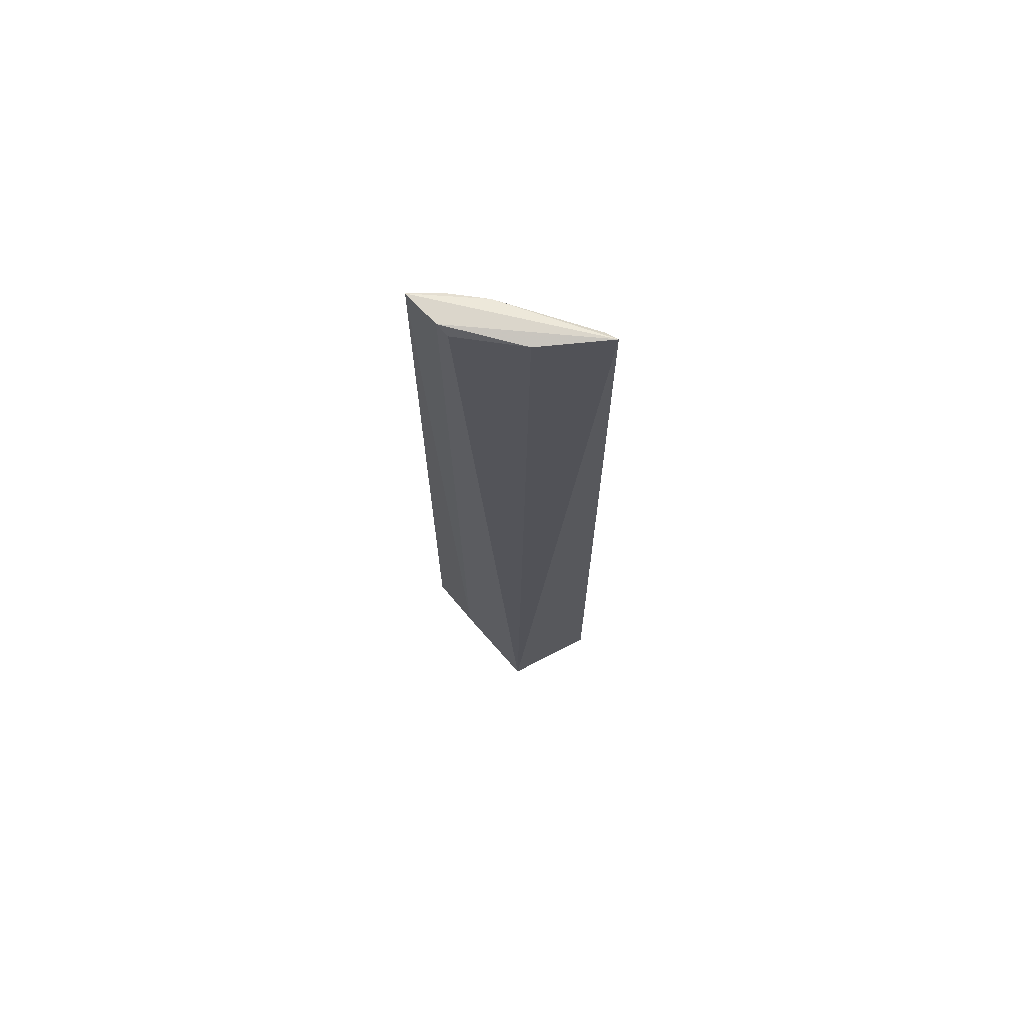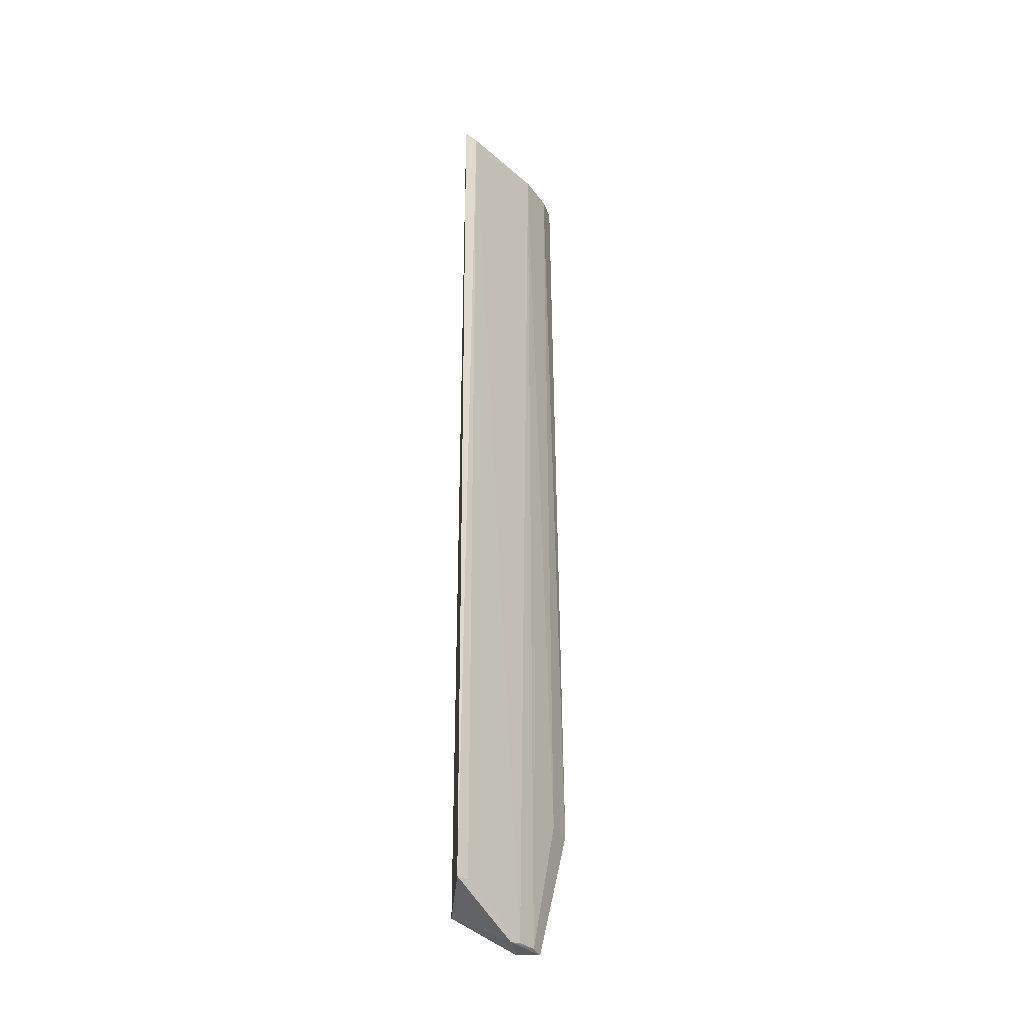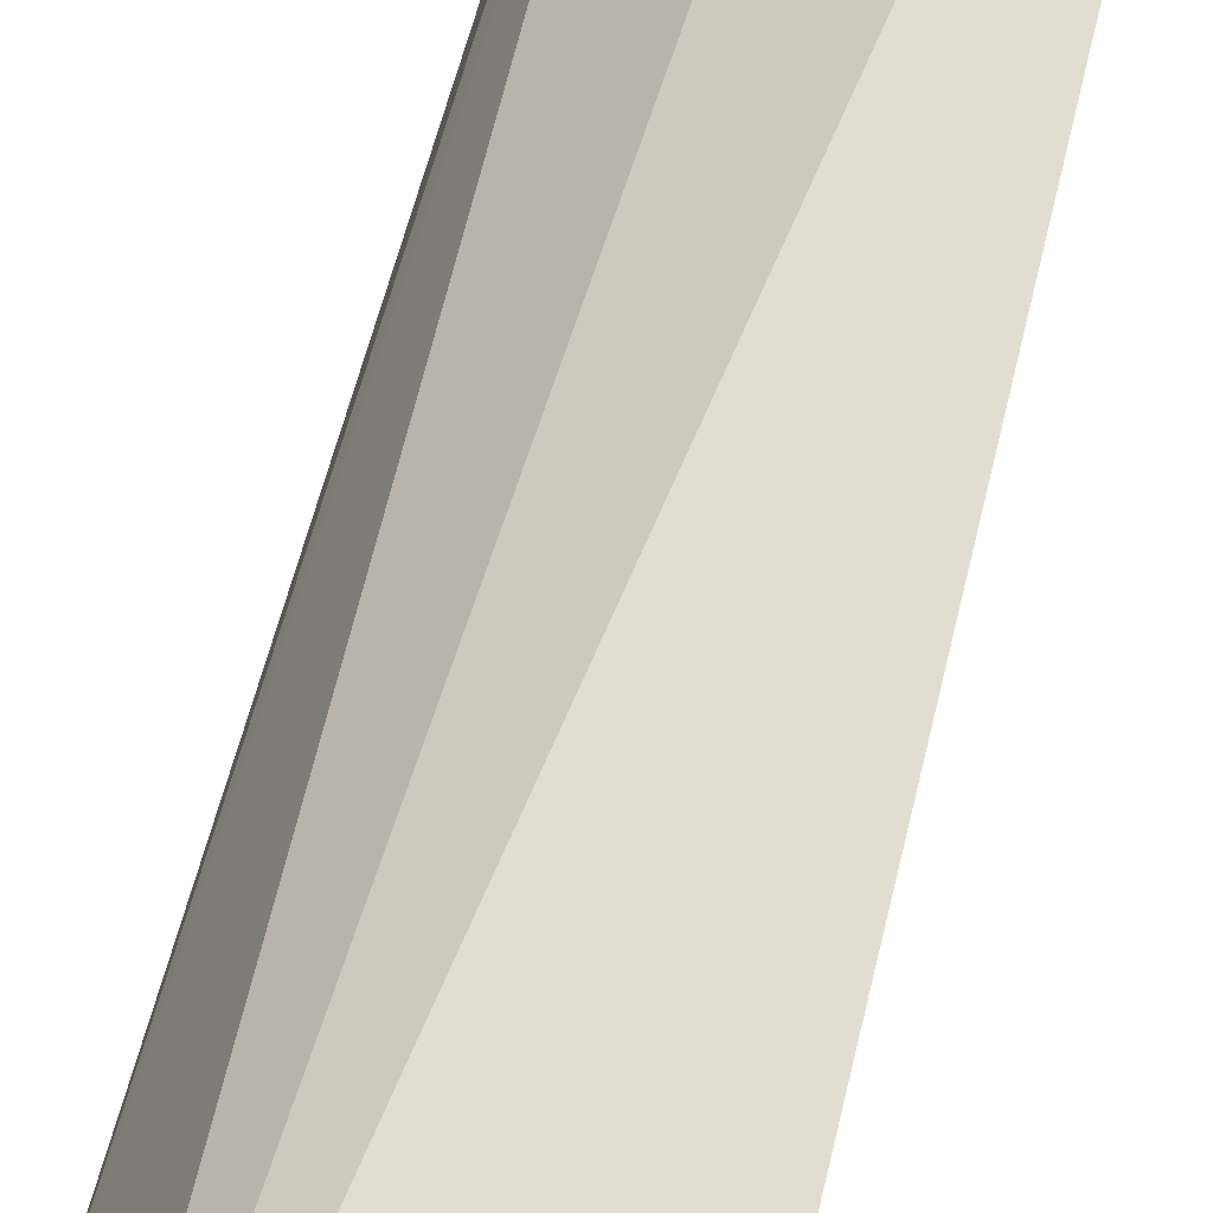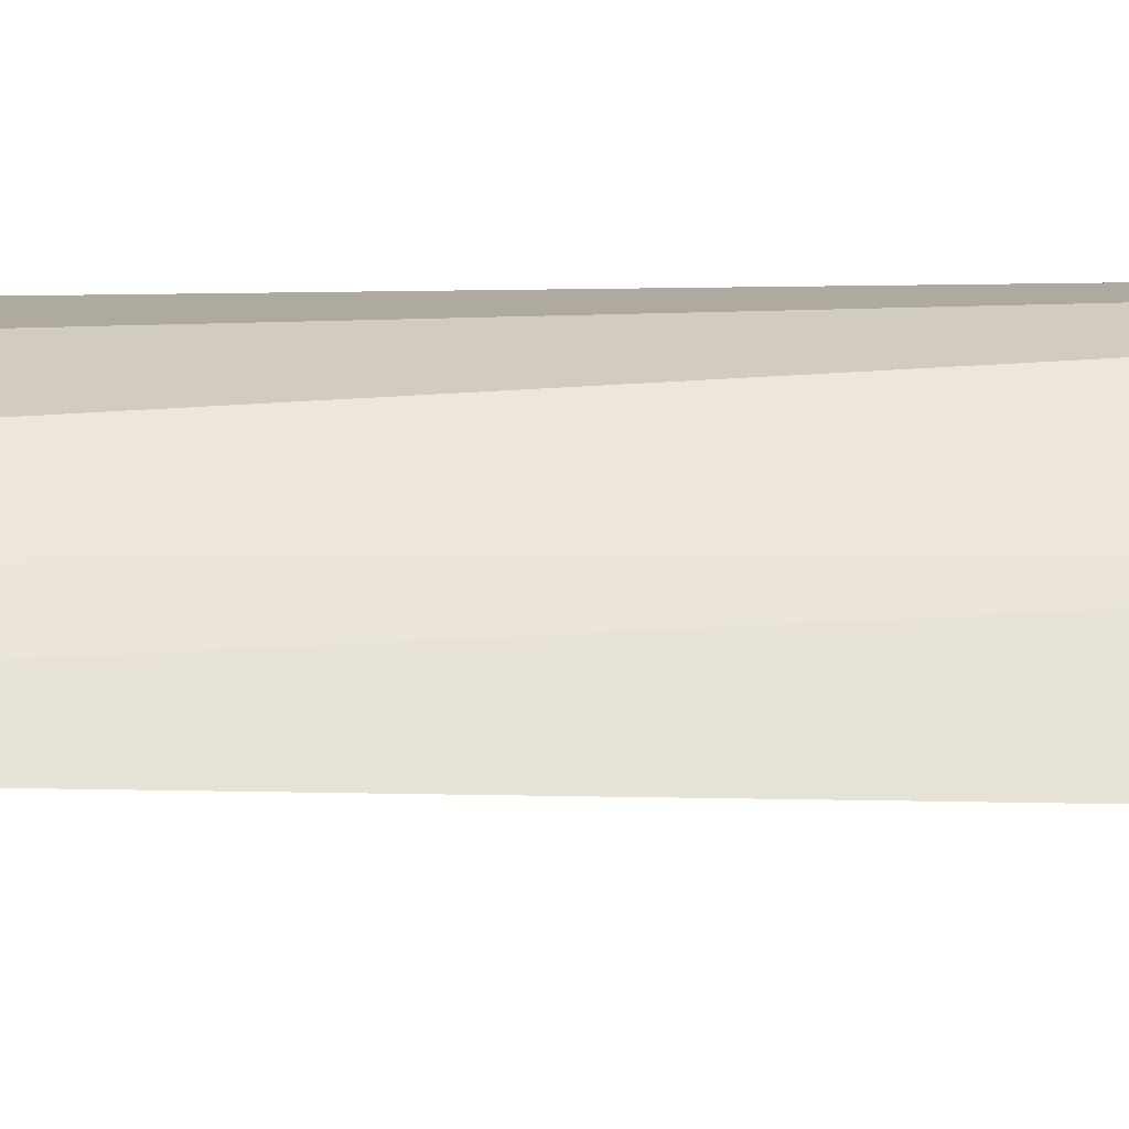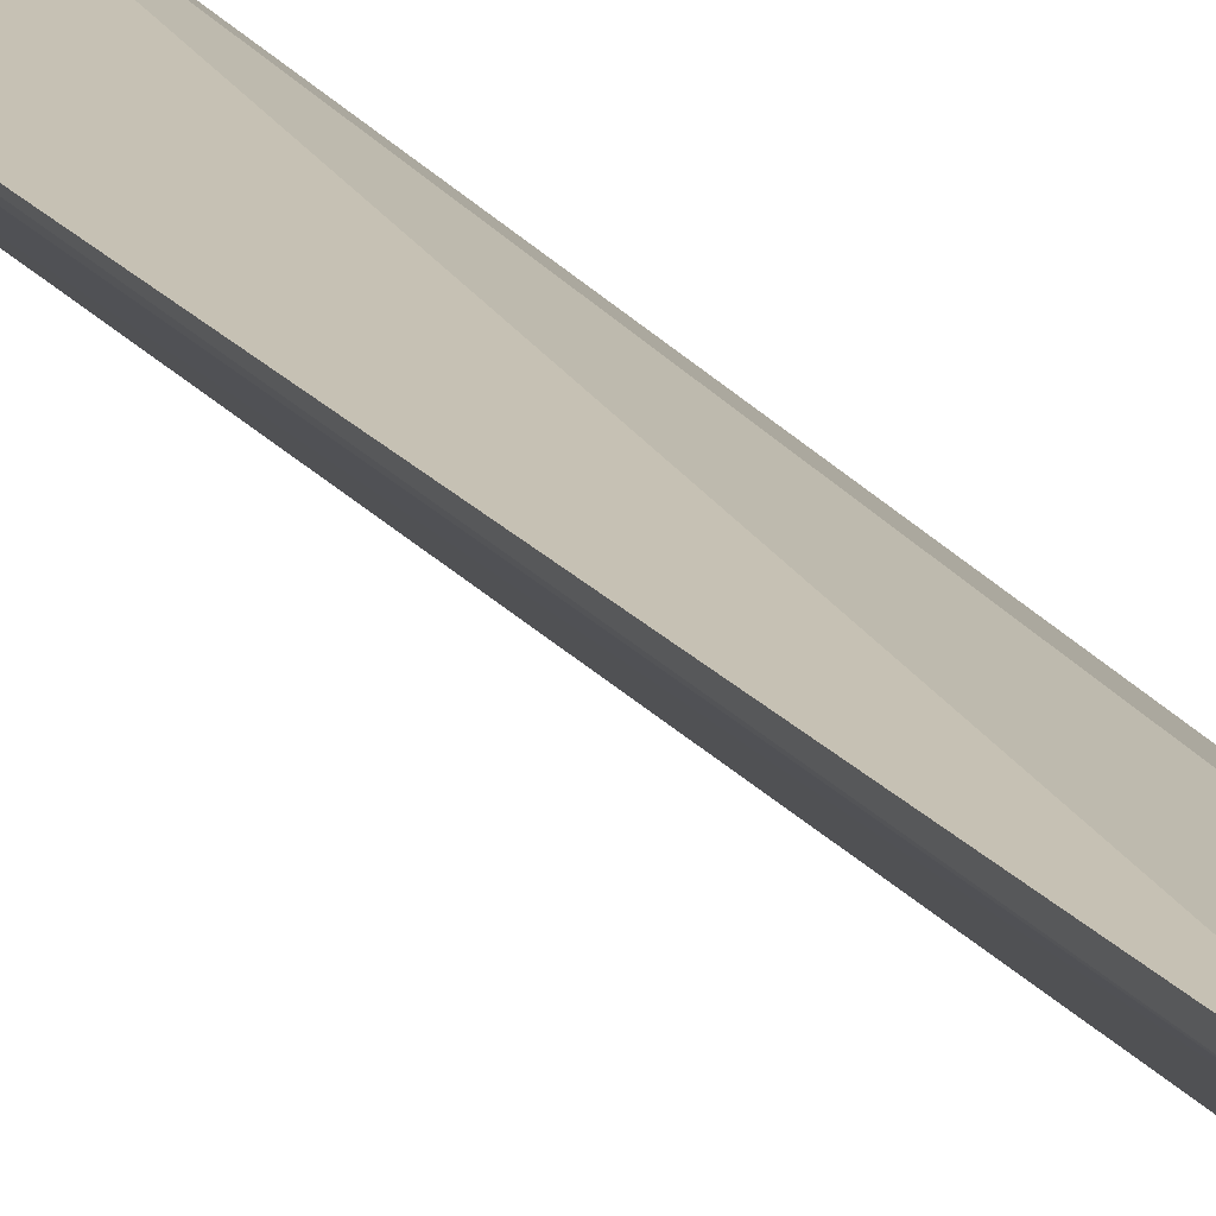
<metadata>
{"format":"obj","ext":"obj","renderer":"f3d","projection":"perspective","resolution":1024,"background":"white","views":[{"elev":69.9,"azim":154.5,"up":"+Z"},{"elev":-30.8,"azim":-94.6,"up":"+Z"},{"elev":34.7,"azim":-170.6,"up":"+Y"},{"elev":-11.8,"azim":88.4,"up":"+Y"},{"elev":18.7,"azim":-24.5,"up":"+Y"}]}
</metadata>
<code>
v -0.106 -0.3174 0.3309
v -0.108 -0.3213 -0.133
v -0.1364 -0.2554 -0.1913
v -0.1856 -0.2536 0.3301
v -0.1417 -0.2989 0.3277
v -0.1881 -0.2558 -0.1853
v -0.1159 -0.2915 0.3248
v -0.1224 -0.3117 0.3279
v -0.1344 -0.3037 -0.2098
v -0.1818 -0.2607 0.3277
v -0.1478 -0.2684 0.3277
v -0.1157 -0.2912 -0.133
v -0.1233 -0.3131 -0.133
v -0.1567 -0.2861 -0.2098
v -0.1127 -0.2971 0.3301
v -0.1394 -0.2902 -0.2114
v -0.1829 -0.2617 -0.1853
v -0.1422 -0.2996 -0.2086
v -0.1522 -0.2914 -0.2086
f 5 1 4
f 6 4 3
f 8 2 1
f 8 1 5
f 9 3 2
f 10 5 4
f 10 4 6
f 11 7 3
f 11 3 4
f 12 1 2
f 12 2 3
f 12 3 7
f 13 8 5
f 13 2 8
f 14 6 3
f 15 11 4
f 15 4 1
f 15 7 11
f 15 12 7
f 15 1 12
f 16 14 3
f 16 3 9
f 16 9 14
f 17 10 6
f 17 6 14
f 18 13 5
f 18 14 9
f 18 9 2
f 18 2 13
f 19 17 14
f 19 5 10
f 19 10 17
f 19 18 5
f 19 14 18

</code>
